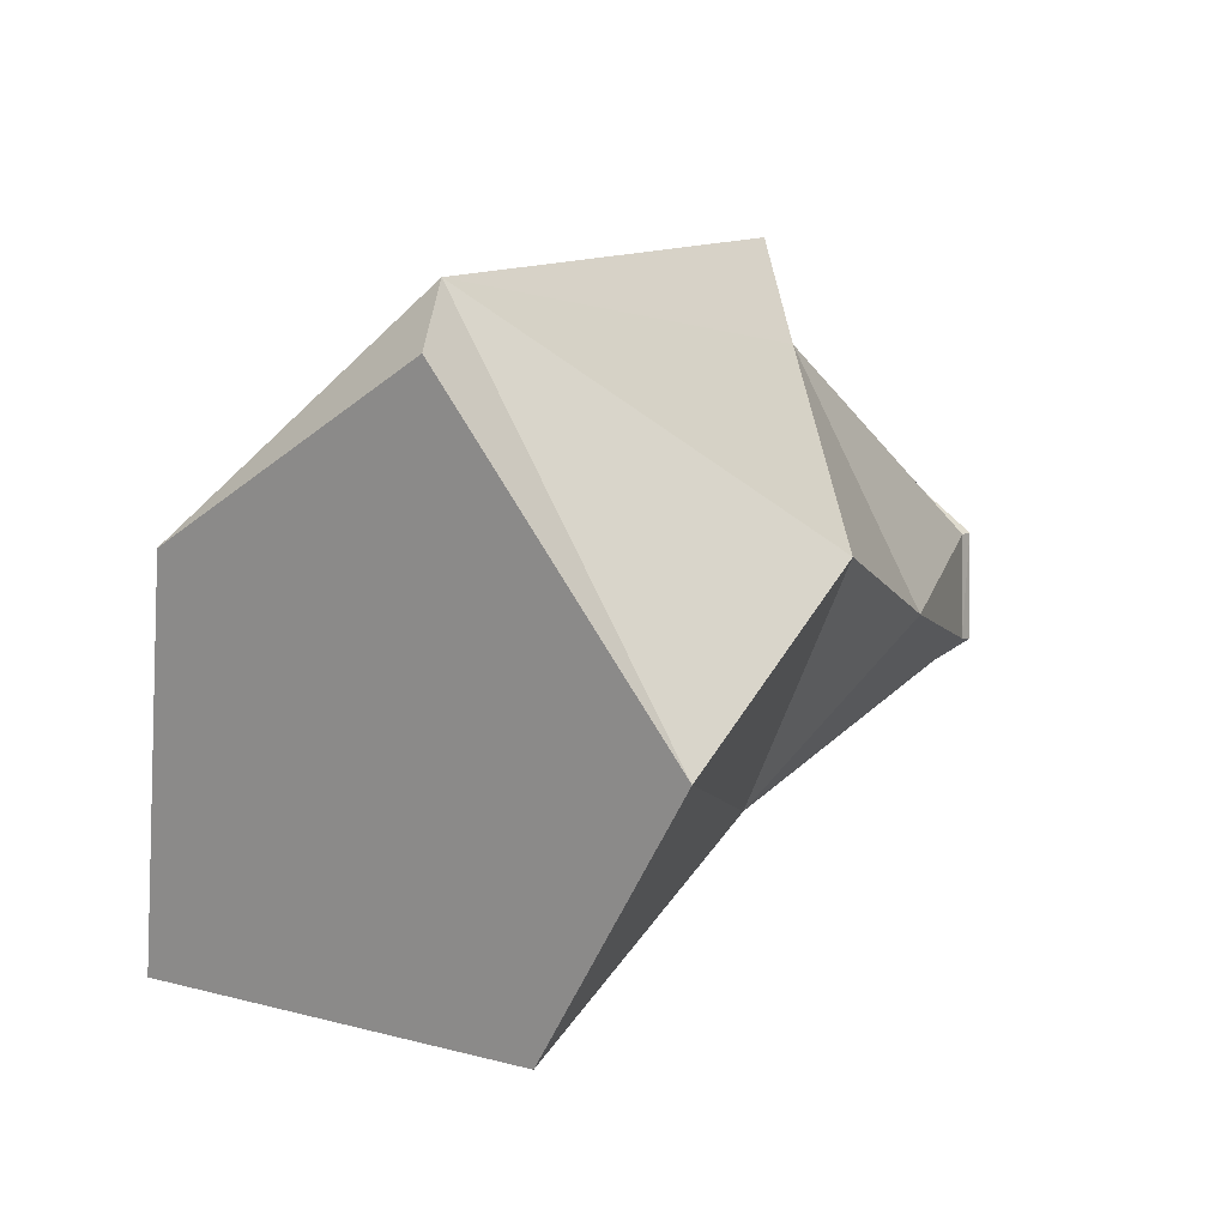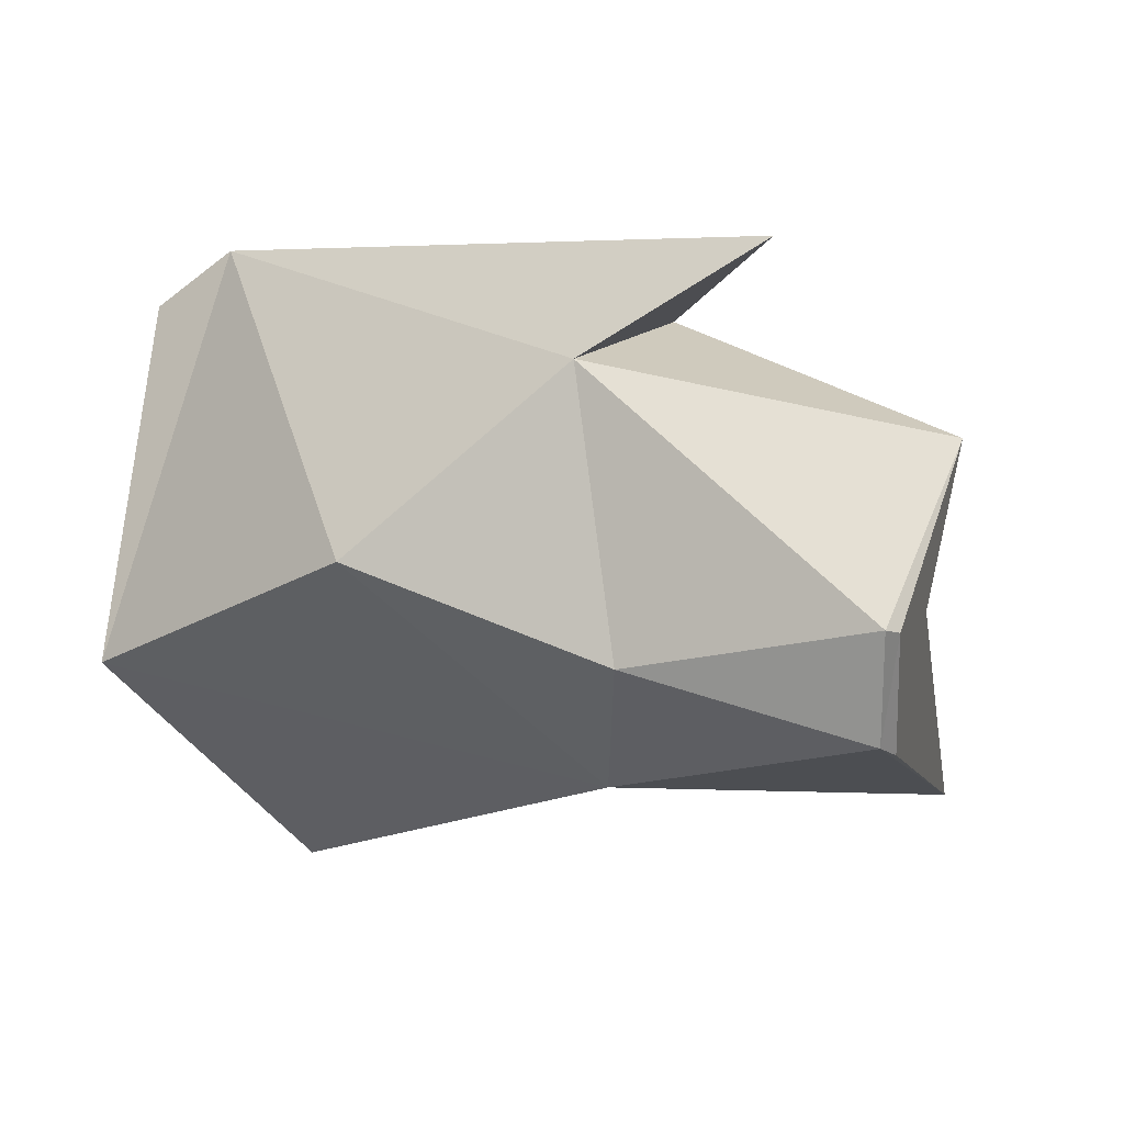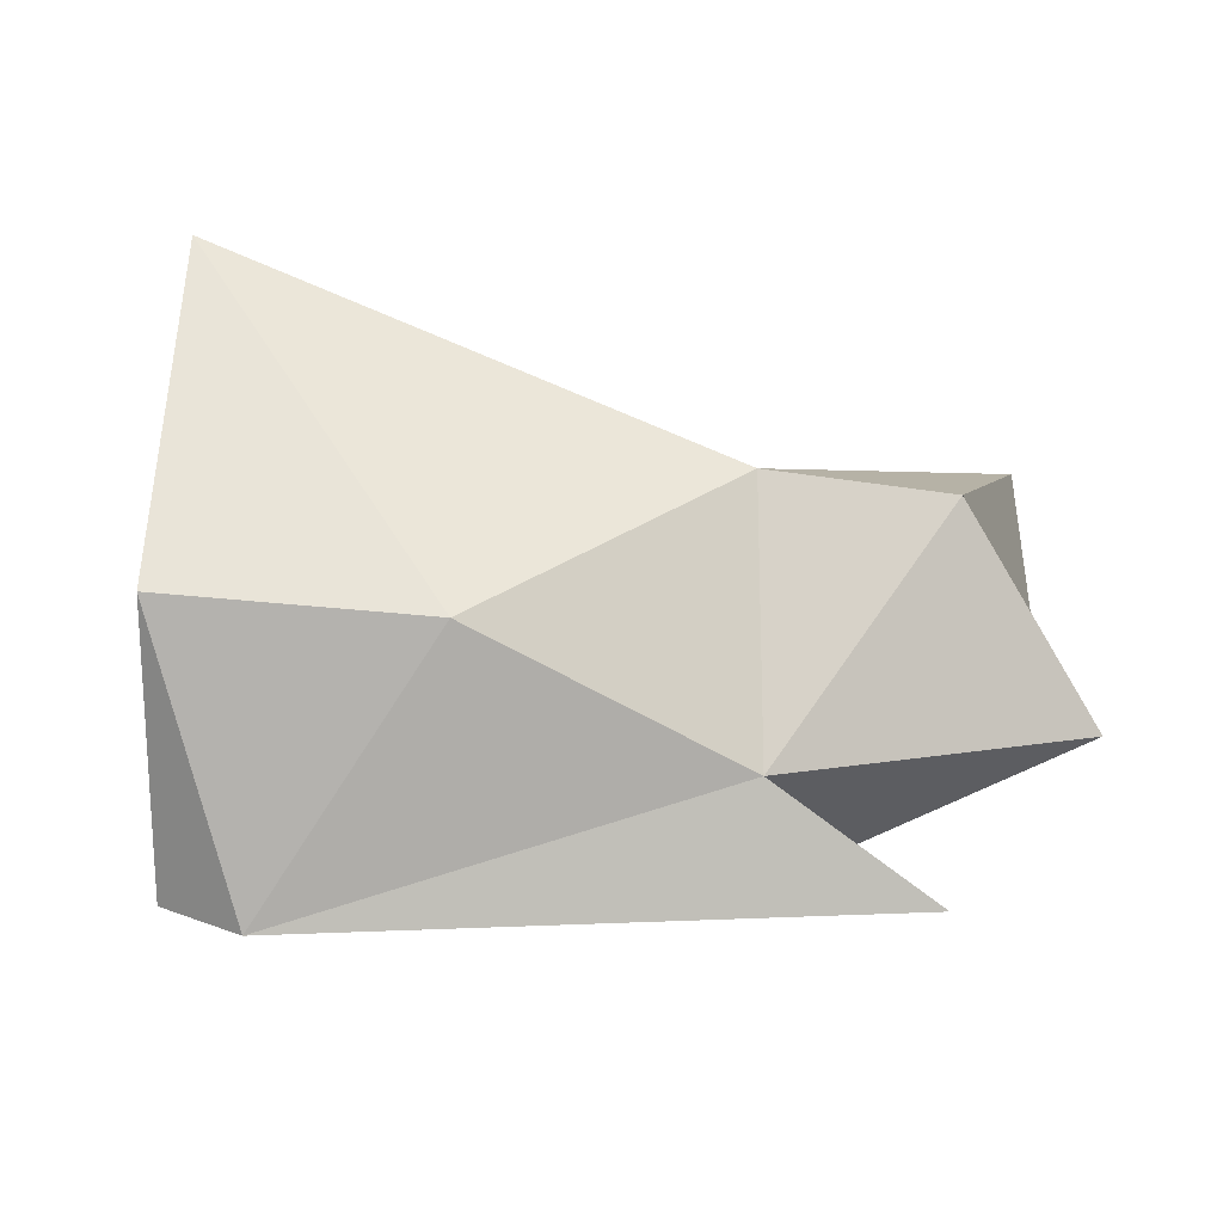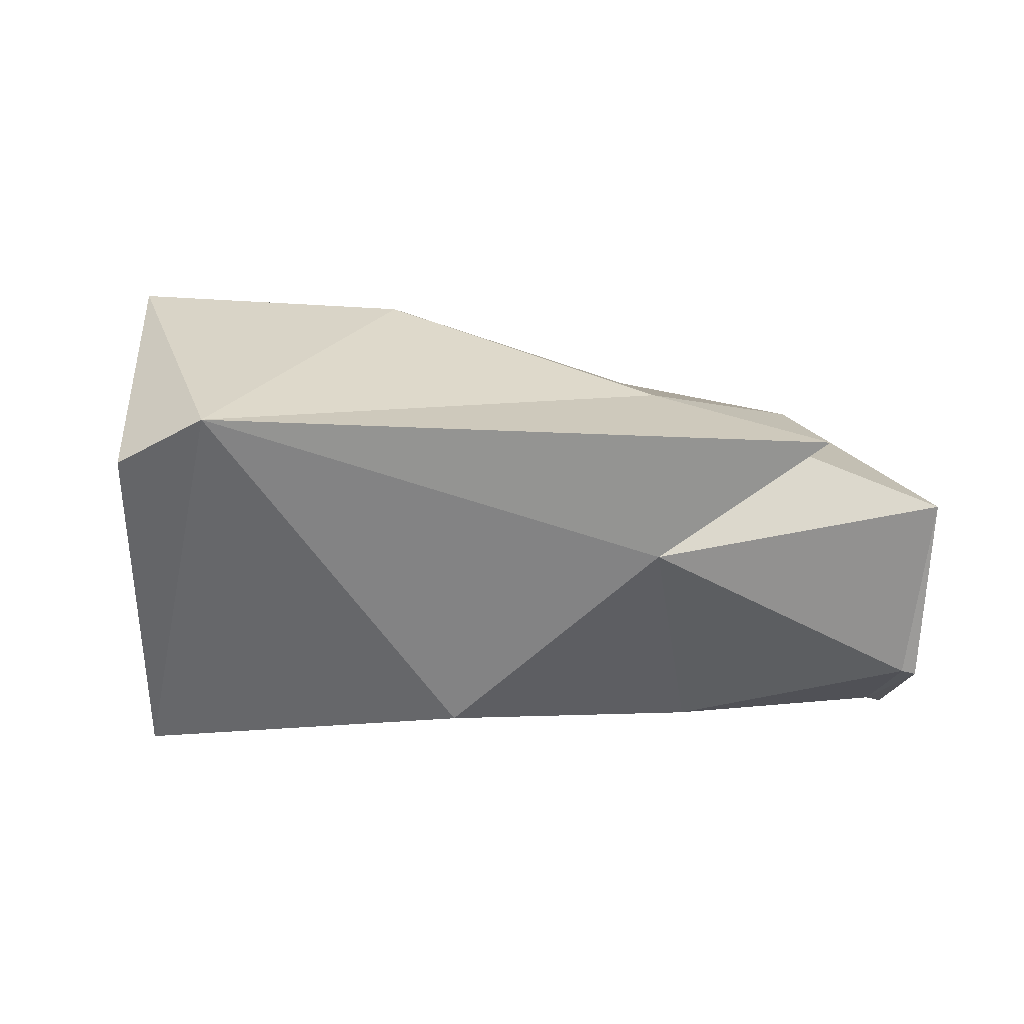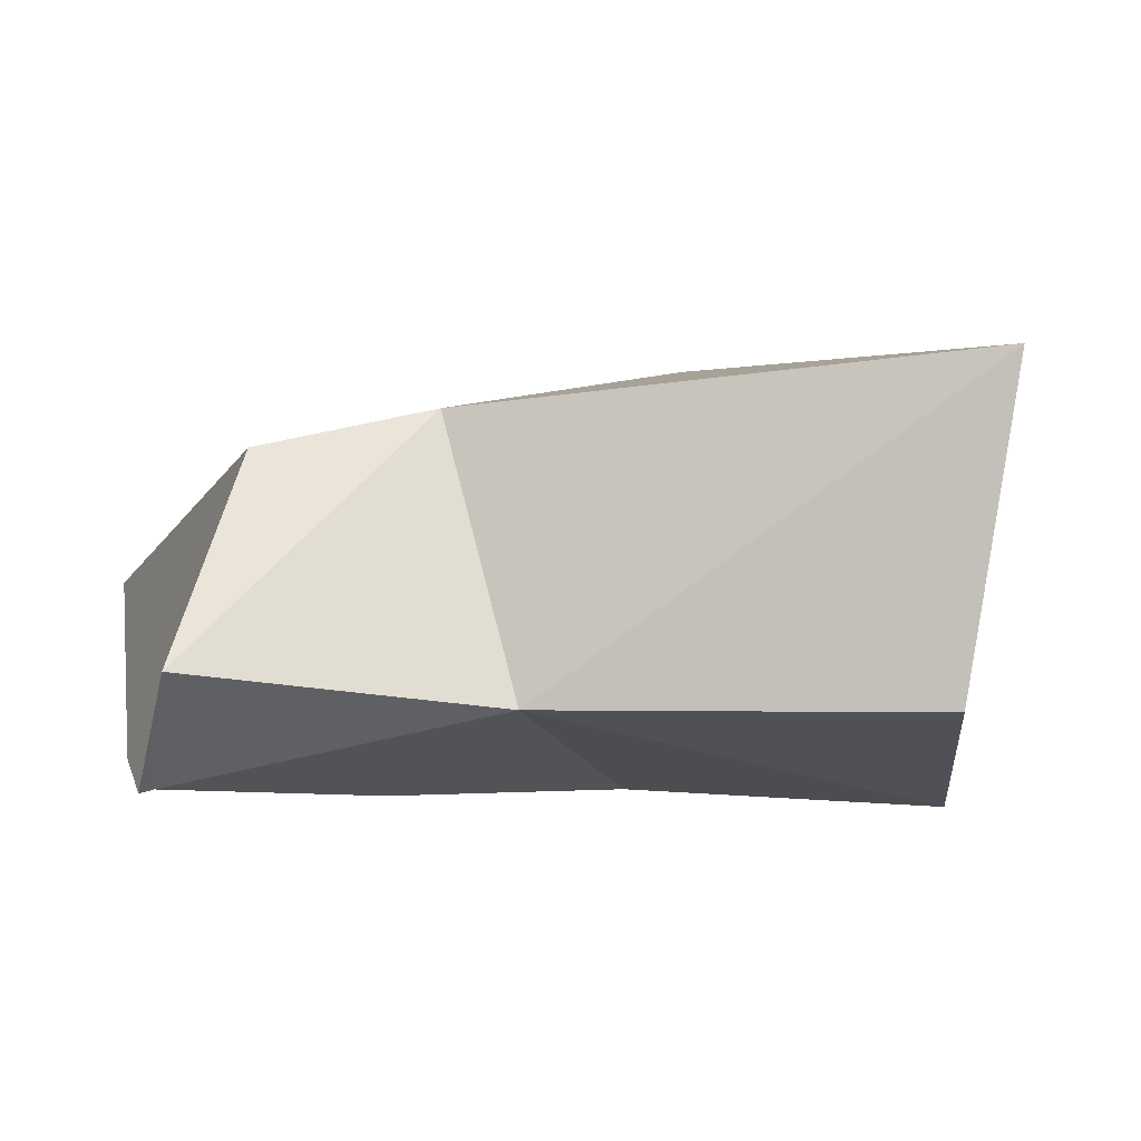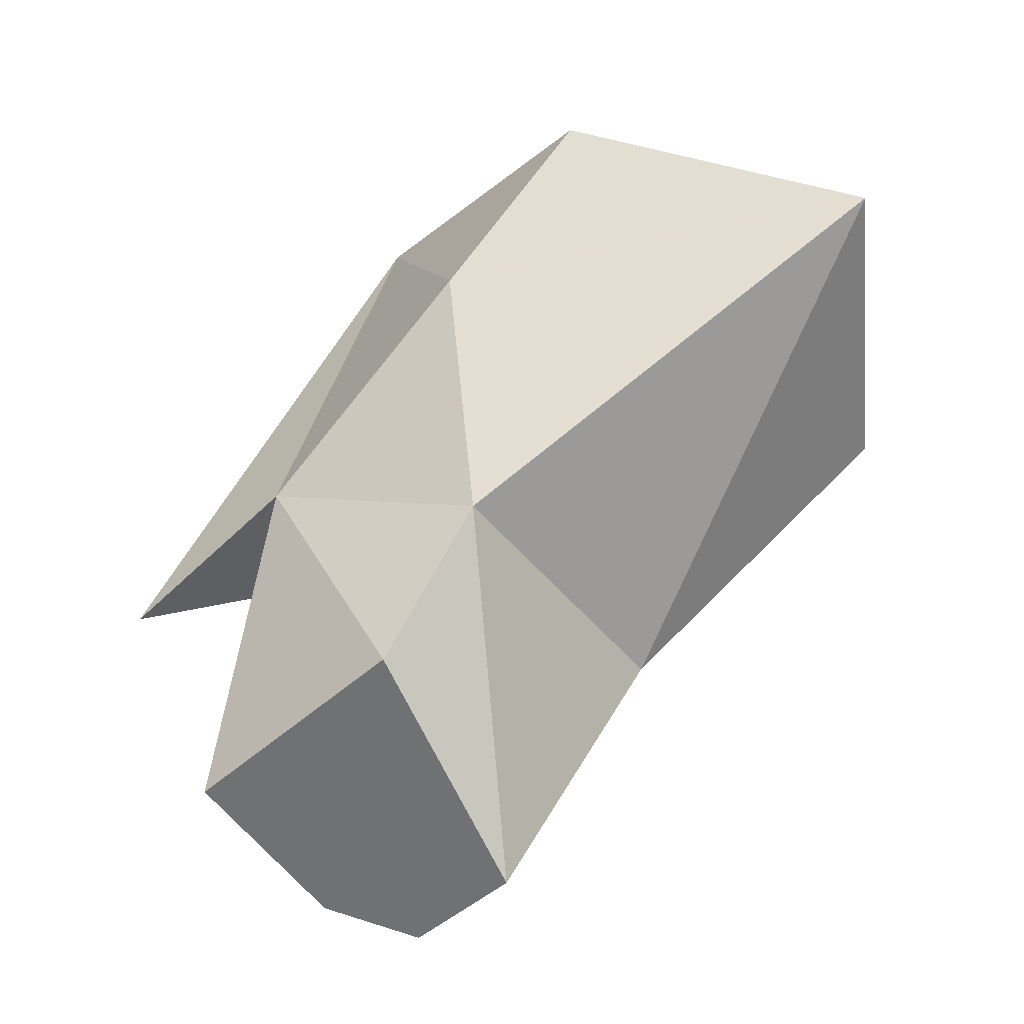
<metadata>
{"format":"obj","ext":"obj","renderer":"f3d","projection":"perspective","resolution":1024,"background":"white","views":[{"elev":3.3,"azim":117.0,"up":"+Y"},{"elev":17.8,"azim":-147.4,"up":"+Y"},{"elev":50.6,"azim":170.9,"up":"+Z"},{"elev":-21.3,"azim":167.2,"up":"+Z"},{"elev":14.4,"azim":-16.2,"up":"+Z"},{"elev":52.3,"azim":-71.5,"up":"+Z"}]}
</metadata>
<code>
o AdultLink
v -1.787 8.882 -1.203
v -2.18 8.349 -0.8098
v -2.378 8.745 -1.113
v -1.128 8.537 -1.193
v -2.164 9.286 -0.9218
v -1.14 9.363 -0.7229
v -0.9763 9.23 -0.783
v -1.031 8.906 -0.2154
v -1.603 9.034 -0.2495
v -2.162 9.287 -0.5298
v -2.242 8.751 -0.2512
v -1.198 8.114 -0.06041
v -2.487 9.528 -0.7166
v -1.357 7.985 -0.7766
v -2.889 8.456 -0.6989
v -2.893 8.663 -1.018
v -2.647 8.818 -0.3269
v -2.888 9.181 -0.6988
v -2.893 8.893 -1.018
v -2.927 8.659 -1.023
v -2.925 8.897 -1.023
f 2 15 16
f 3 2 16
f 11 17 15
f 2 11 15
f 10 18 17
f 11 10 17
f 19 3 16
f 15 20 16
f 5 18 10
f 18 5 19
f 3 19 5
f 20 15 17 18 21
f 21 19 16
f 20 21 16
f 21 18 19
f 1 2 3
f 4 2 1
f 5 1 3
f 6 4 1
f 1 5 6
f 7 6 8
f 4 6 7
f 9 10 11
f 11 12 9
f 6 10 9
f 8 6 9
f 12 8 9
f 5 10 13
f 10 6 13
f 6 5 13
f 2 4 14
f 12 2 14
f 12 11 2
f 12 14 4 7 8

</code>
